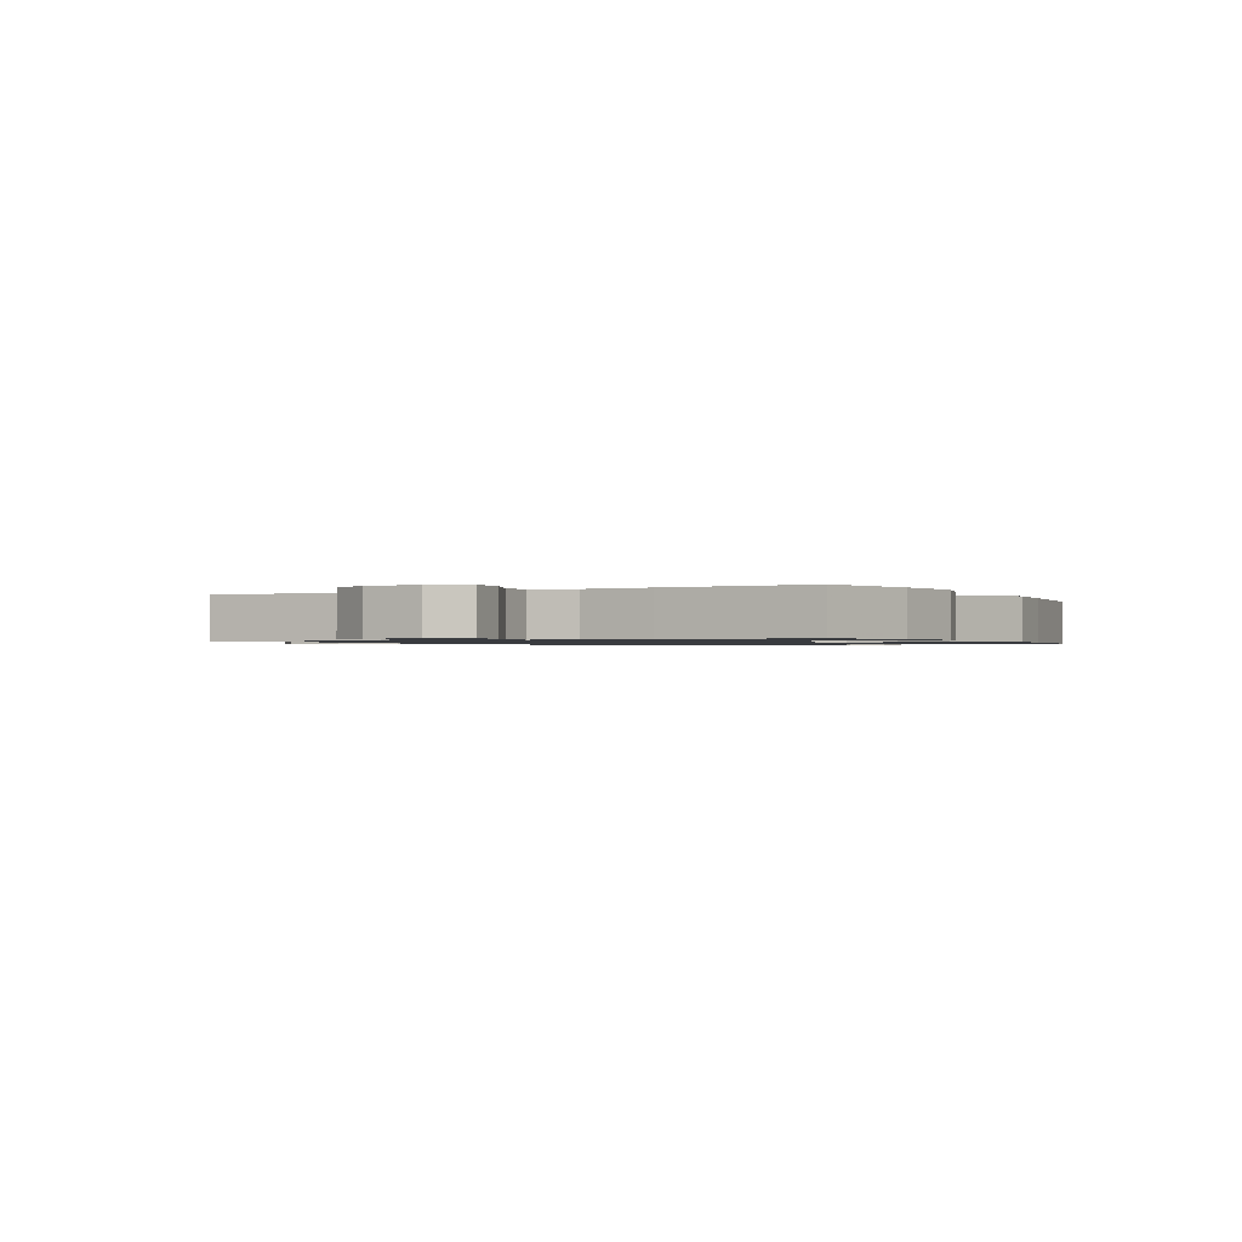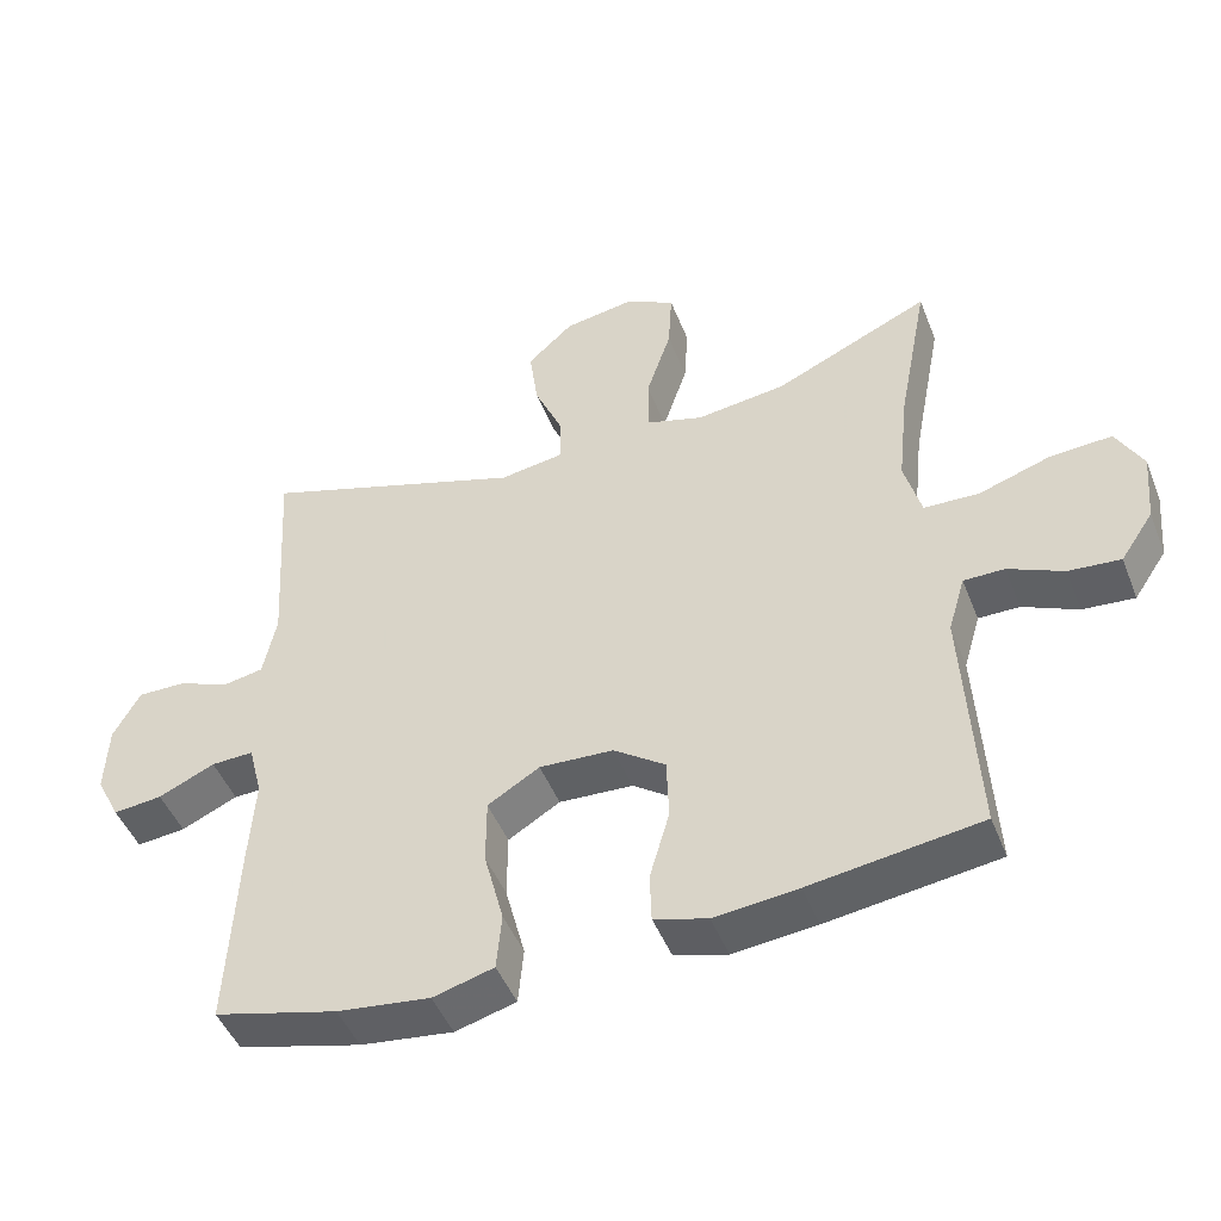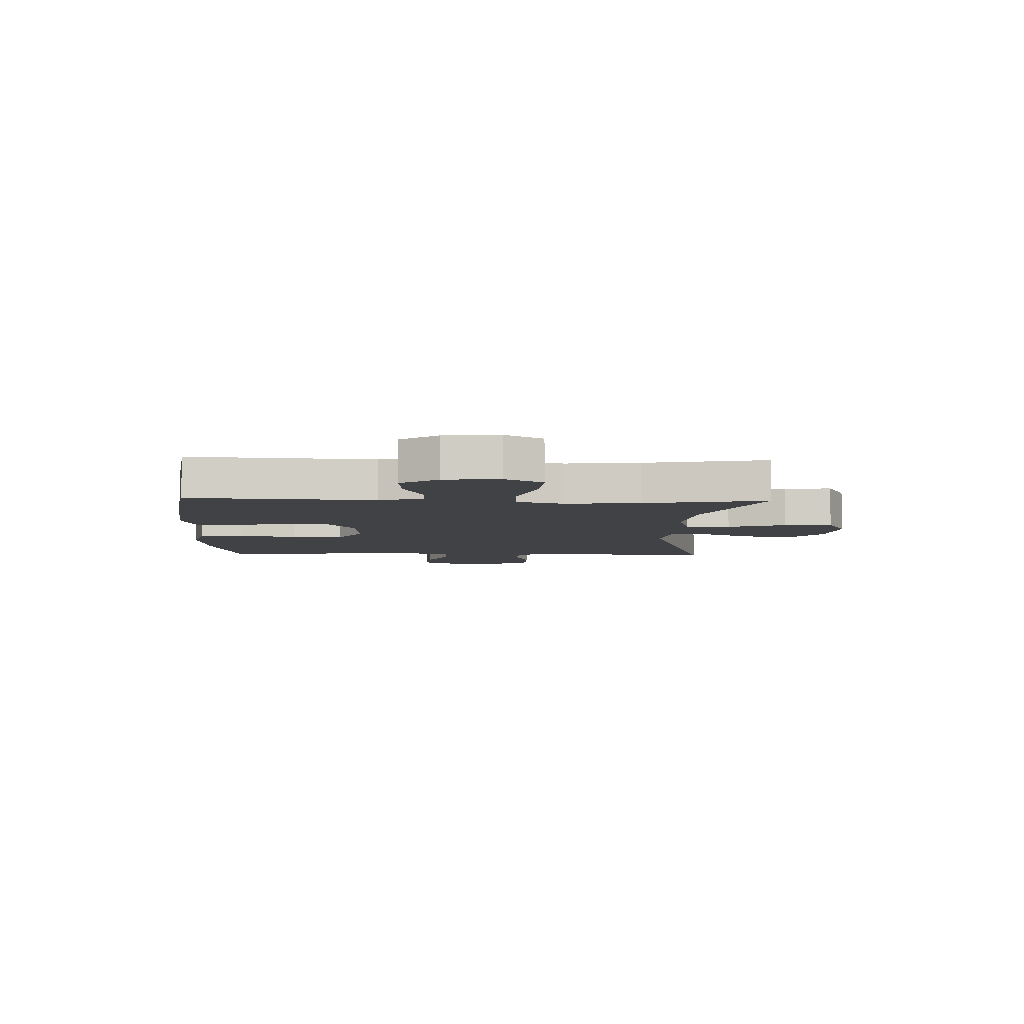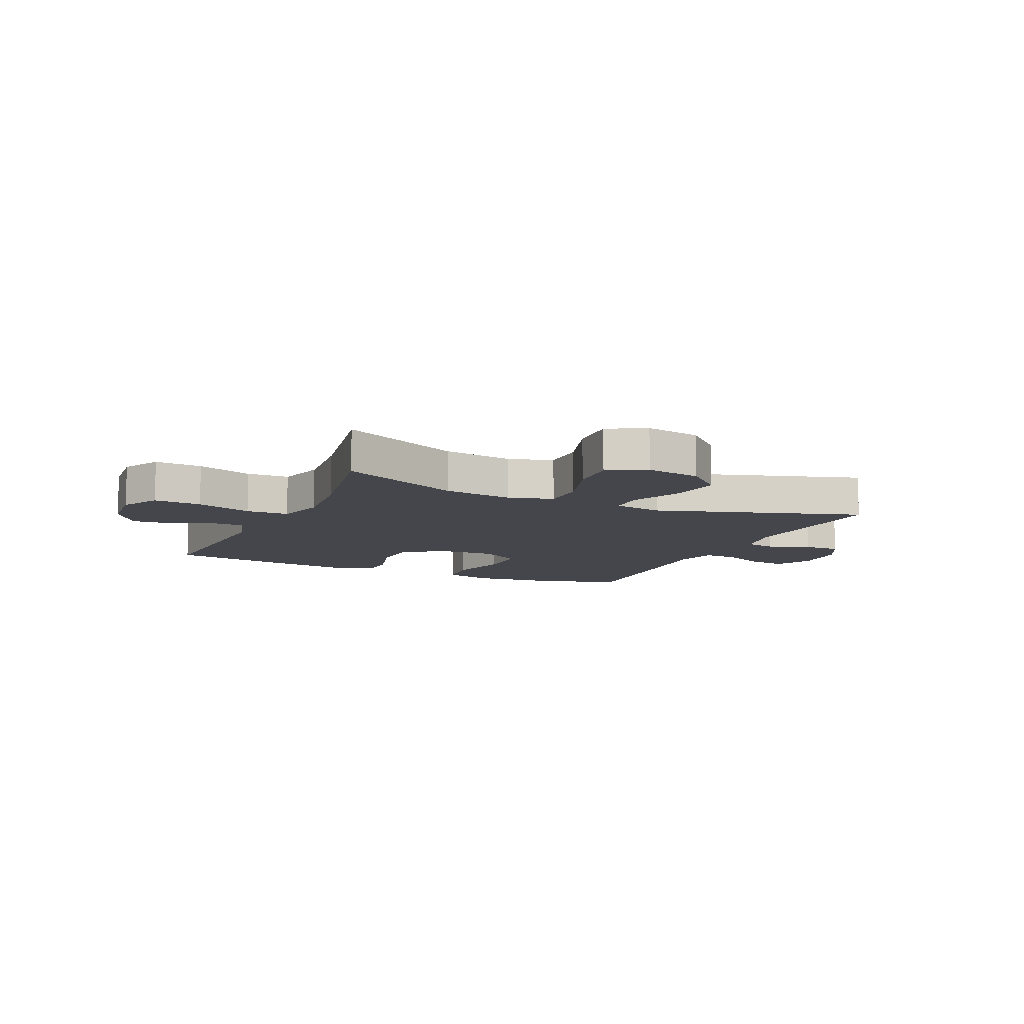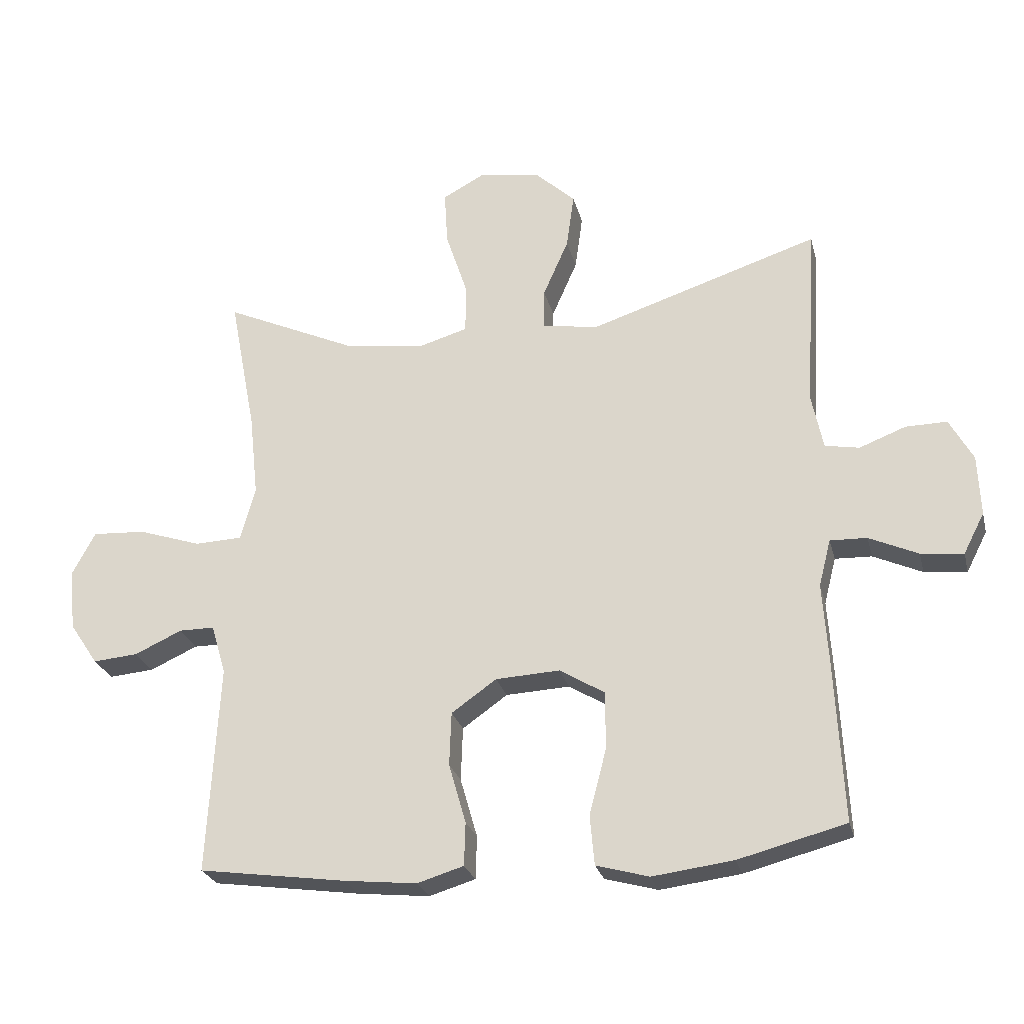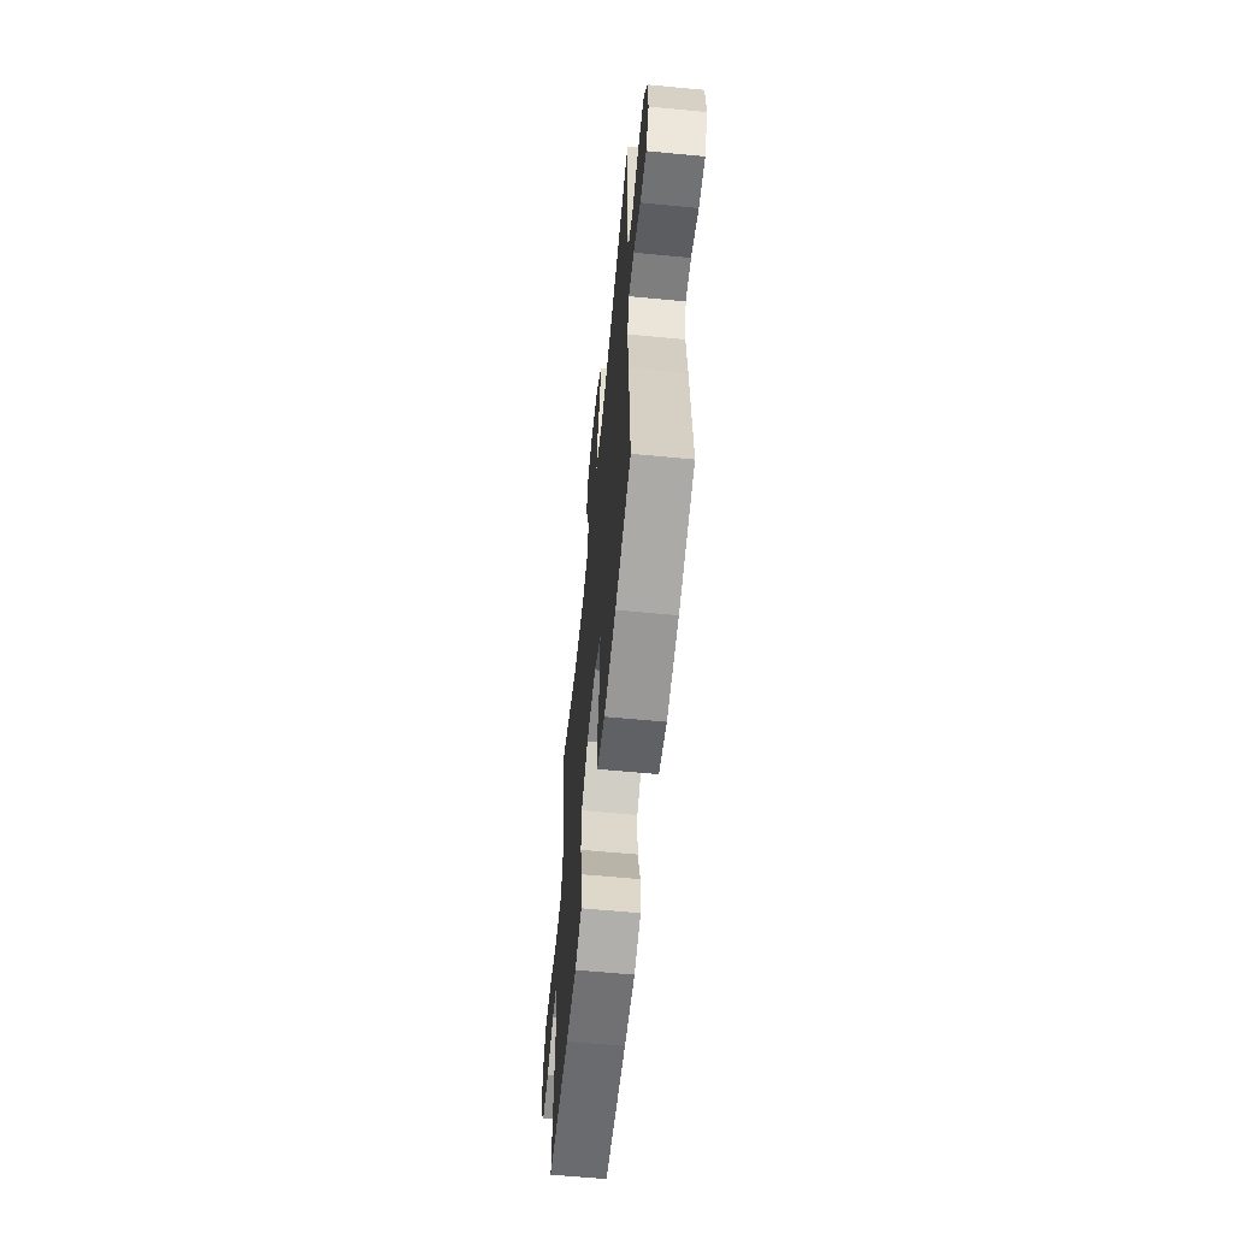
<metadata>
{"format":"obj","ext":"obj","renderer":"f3d","projection":"perspective","resolution":1024,"background":"white","views":[{"elev":-1.0,"azim":118.0,"up":"+Y"},{"elev":-47.1,"azim":-159.0,"up":"+Z"},{"elev":-6.6,"azim":-92.3,"up":"+Y"},{"elev":-10.0,"azim":-24.7,"up":"+Y"},{"elev":-25.7,"azim":13.6,"up":"+Z"},{"elev":-61.4,"azim":84.4,"up":"+Z"}]}
</metadata>
<code>
v 0.5 0.07 0.5
v 0.482 0.07 0.206
v 0.5 0.07 0.118
v 0.554 0.07 0.108
v 0.627 0.07 0.136
v 0.692 0.07 0.137
v 0.729 0.07 0.07
v 0.733 0.07 -0.026
v 0.7 0.07 -0.09
v 0.633 0.07 -0.083
v 0.556 0.07 -0.048
v 0.498 0.07 -0.046
v 0.479 0.07 -0.12
v 0.487 0.07 -0.239
v 0.5 0.07 -0.5
v 0.331 0.07 -0.544
v 0.204 0.07 -0.56
v 0.121 0.07 -0.537
v 0.114 0.07 -0.459
v 0.141 0.07 -0.355
v 0.141 0.07 -0.264
v 0.07 0.07 -0.221
v -0.031 0.07 -0.226
v -0.102 0.07 -0.276
v -0.105 0.07 -0.361
v -0.078 0.07 -0.455
v -0.08 0.07 -0.523
v -0.153 0.07 -0.545
v -0.267 0.07 -0.533
v -0.5 0.07 -0.5
v -0.482 0.07 -0.17
v -0.505 0.07 -0.092
v -0.561 0.07 -0.092
v -0.636 0.07 -0.126
v -0.707 0.07 -0.132
v -0.752 0.07 -0.065
v -0.761 0.07 0.033
v -0.725 0.07 0.1
v -0.641 0.07 0.095
v -0.542 0.07 0.062
v -0.467 0.07 0.065
v -0.444 0.07 0.15
v -0.458 0.07 0.281
v -0.5 0.07 0.5
v -0.287 0.07 0.403
v -0.164 0.07 0.387
v -0.086 0.07 0.41
v -0.086 0.07 0.489
v -0.12 0.07 0.592
v -0.125 0.07 0.678
v -0.058 0.07 0.714
v 0.039 0.07 0.698
v 0.102 0.07 0.64
v 0.09 0.07 0.552
v 0.05 0.07 0.461
v 0.05 0.07 0.397
v 0.138 0.07 0.383
v 0.5 0 0.5
v 0.482 0 0.206
v 0.5 0 0.118
v 0.554 0 0.108
v 0.627 0 0.136
v 0.692 0 0.137
v 0.729 0 0.07
v 0.733 0 -0.026
v 0.7 0 -0.09
v 0.633 0 -0.083
v 0.556 0 -0.048
v 0.498 0 -0.046
v 0.479 0 -0.12
v 0.487 0 -0.239
v 0.5 0 -0.5
v 0.331 0 -0.544
v 0.204 0 -0.56
v 0.121 0 -0.537
v 0.114 0 -0.459
v 0.141 0 -0.355
v 0.141 0 -0.264
v 0.07 0 -0.221
v -0.031 0 -0.226
v -0.102 0 -0.276
v -0.105 0 -0.361
v -0.078 0 -0.455
v -0.08 0 -0.523
v -0.153 0 -0.545
v -0.267 0 -0.533
v -0.5 0 -0.5
v -0.482 0 -0.17
v -0.505 0 -0.092
v -0.561 0 -0.092
v -0.636 0 -0.126
v -0.707 0 -0.132
v -0.752 0 -0.065
v -0.761 0 0.033
v -0.725 0 0.1
v -0.641 0 0.095
v -0.542 0 0.062
v -0.467 0 0.065
v -0.444 0 0.15
v -0.458 0 0.281
v -0.5 0 0.5
v -0.287 0 0.403
v -0.164 0 0.387
v -0.086 0 0.41
v -0.086 0 0.489
v -0.12 0 0.592
v -0.125 0 0.678
v -0.058 0 0.714
v 0.039 0 0.698
v 0.102 0 0.64
v 0.09 0 0.552
v 0.05 0 0.461
v 0.05 0 0.397
v 0.138 0 0.383
f 52 53 54 55
f 52 55 56
f 51 52 56
f 48 49 50 51
f 47 48 51 56
f 46 47 56 57
f 43 44 45
f 42 43 45 46
f 41 42 46 57
f 37 38 39 40
f 37 40 41
f 36 37 41
f 33 34 35 36
f 32 33 36 41
f 31 32 41 57
f 25 26 27 28
f 24 25 28 29
f 17 18 19 20
f 17 20 21
f 16 17 21
f 13 14 15 16
f 12 13 16 21
f 8 9 10 11
f 8 11 12
f 7 8 12
f 4 5 6 7
f 3 4 7 12
f 2 3 12 21
f 24 29 30 31
f 23 24 31 57
f 22 23 57 1
f 1 2 21 22
f 112 111 110 109
f 113 112 109
f 113 109 108
f 108 107 106 105
f 113 108 105 104
f 114 113 104 103
f 102 101 100
f 103 102 100 99
f 114 103 99 98
f 97 96 95 94
f 98 97 94
f 98 94 93
f 93 92 91 90
f 98 93 90 89
f 114 98 89 88
f 85 84 83 82
f 86 85 82 81
f 77 76 75 74
f 78 77 74
f 78 74 73
f 73 72 71 70
f 78 73 70 69
f 68 67 66 65
f 69 68 65
f 69 65 64
f 64 63 62 61
f 69 64 61 60
f 78 69 60 59
f 88 87 86 81
f 114 88 81 80
f 58 114 80 79
f 79 78 59 58
f 1 58 59 2
f 2 59 60 3
f 3 60 61 4
f 4 61 62 5
f 5 62 63 6
f 6 63 64 7
f 7 64 65 8
f 8 65 66 9
f 9 66 67 10
f 10 67 68 11
f 11 68 69 12
f 12 69 70 13
f 13 70 71 14
f 14 71 72 15
f 15 72 73 16
f 16 73 74 17
f 17 74 75 18
f 18 75 76 19
f 19 76 77 20
f 20 77 78 21
f 21 78 79 22
f 22 79 80 23
f 23 80 81 24
f 24 81 82 25
f 25 82 83 26
f 26 83 84 27
f 27 84 85 28
f 28 85 86 29
f 29 86 87 30
f 30 87 88 31
f 31 88 89 32
f 32 89 90 33
f 33 90 91 34
f 34 91 92 35
f 35 92 93 36
f 36 93 94 37
f 37 94 95 38
f 38 95 96 39
f 39 96 97 40
f 40 97 98 41
f 41 98 99 42
f 42 99 100 43
f 43 100 101 44
f 44 101 102 45
f 45 102 103 46
f 46 103 104 47
f 47 104 105 48
f 48 105 106 49
f 49 106 107 50
f 50 107 108 51
f 51 108 109 52
f 52 109 110 53
f 53 110 111 54
f 54 111 112 55
f 55 112 113 56
f 56 113 114 57
f 57 114 58 1

</code>
